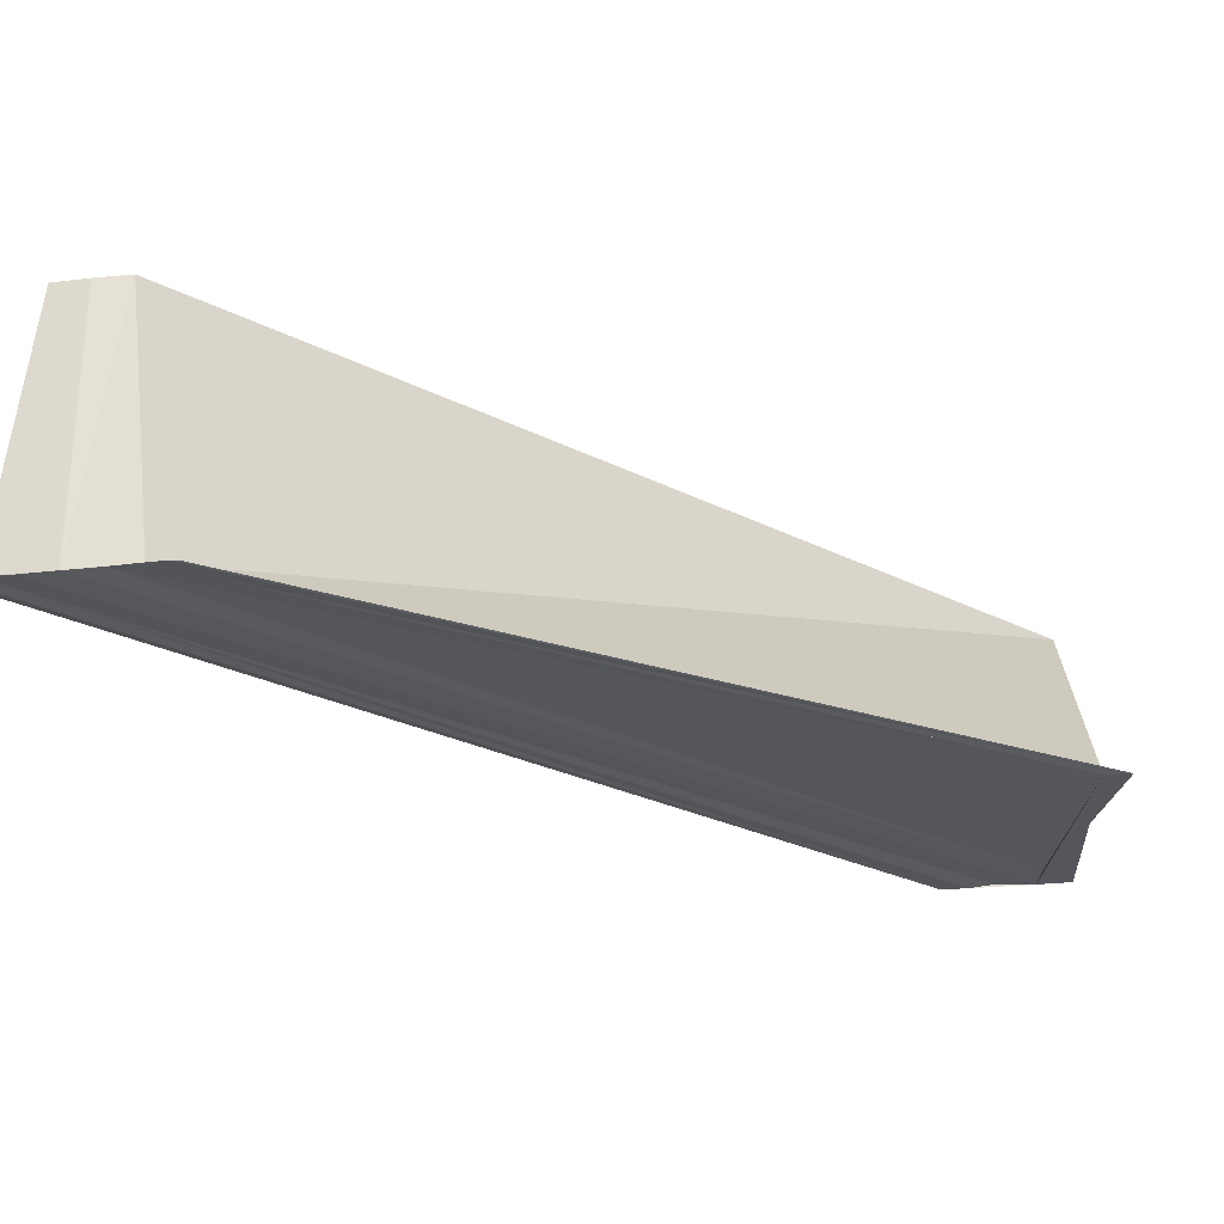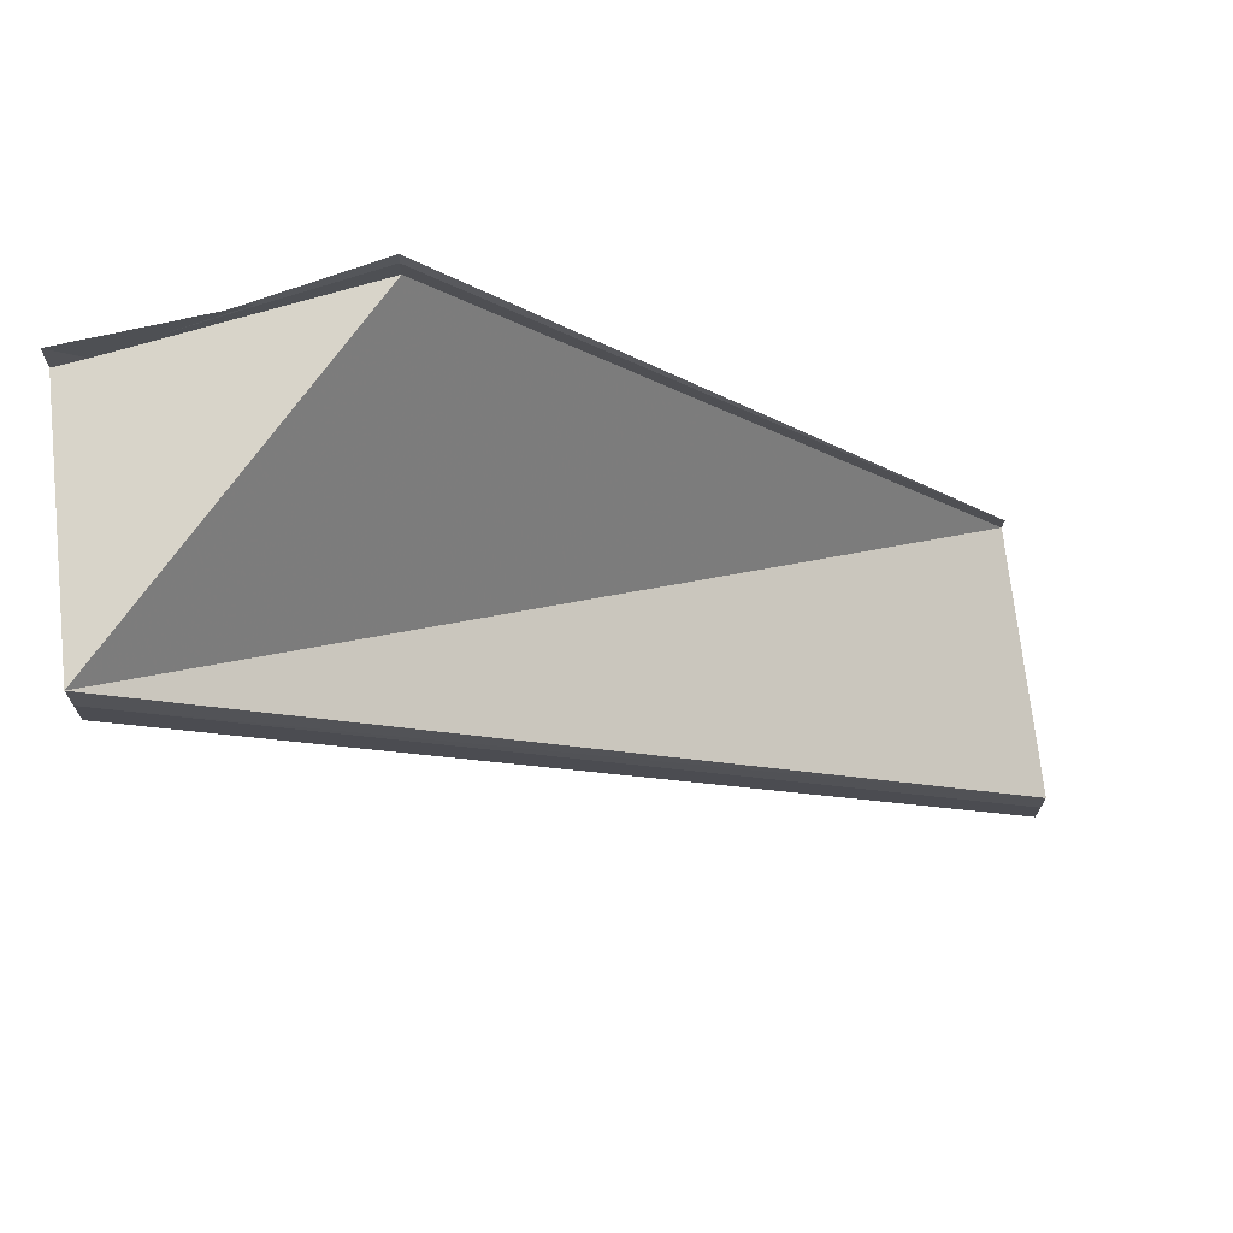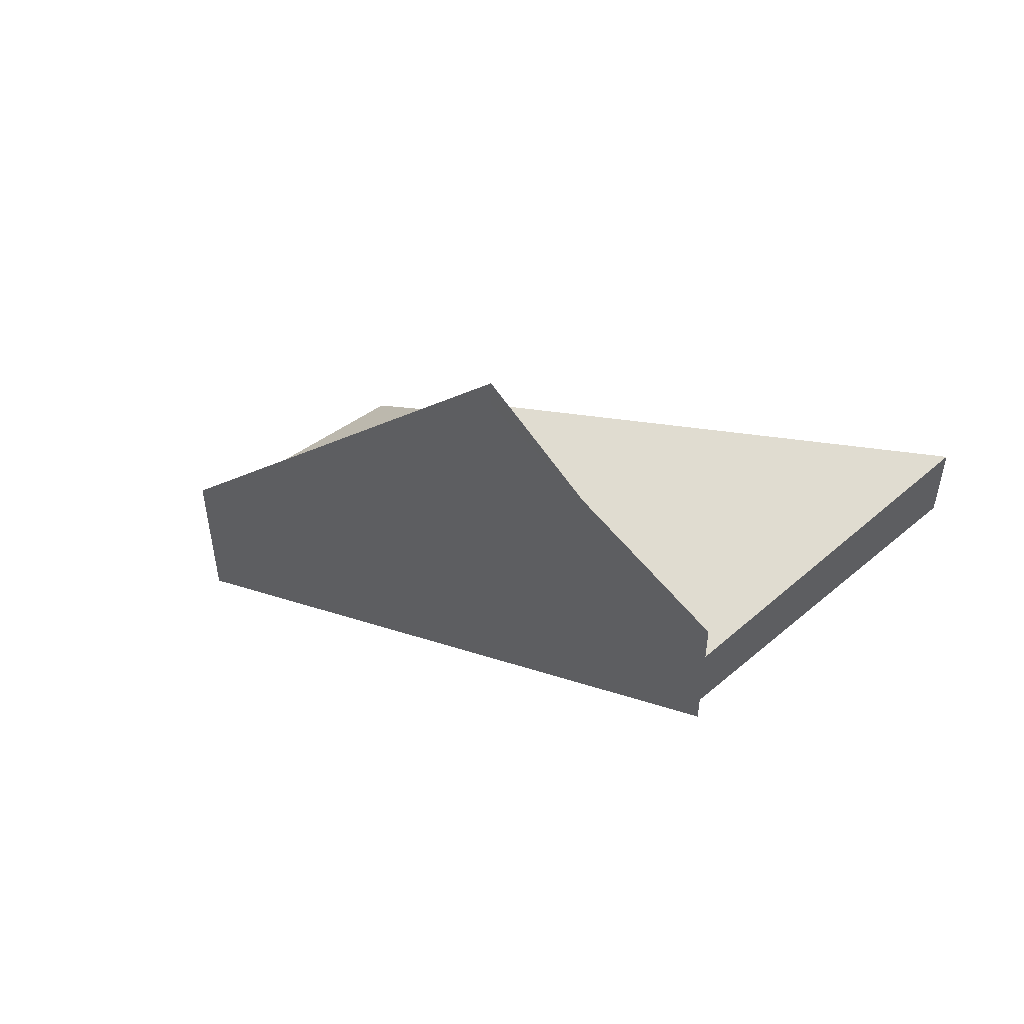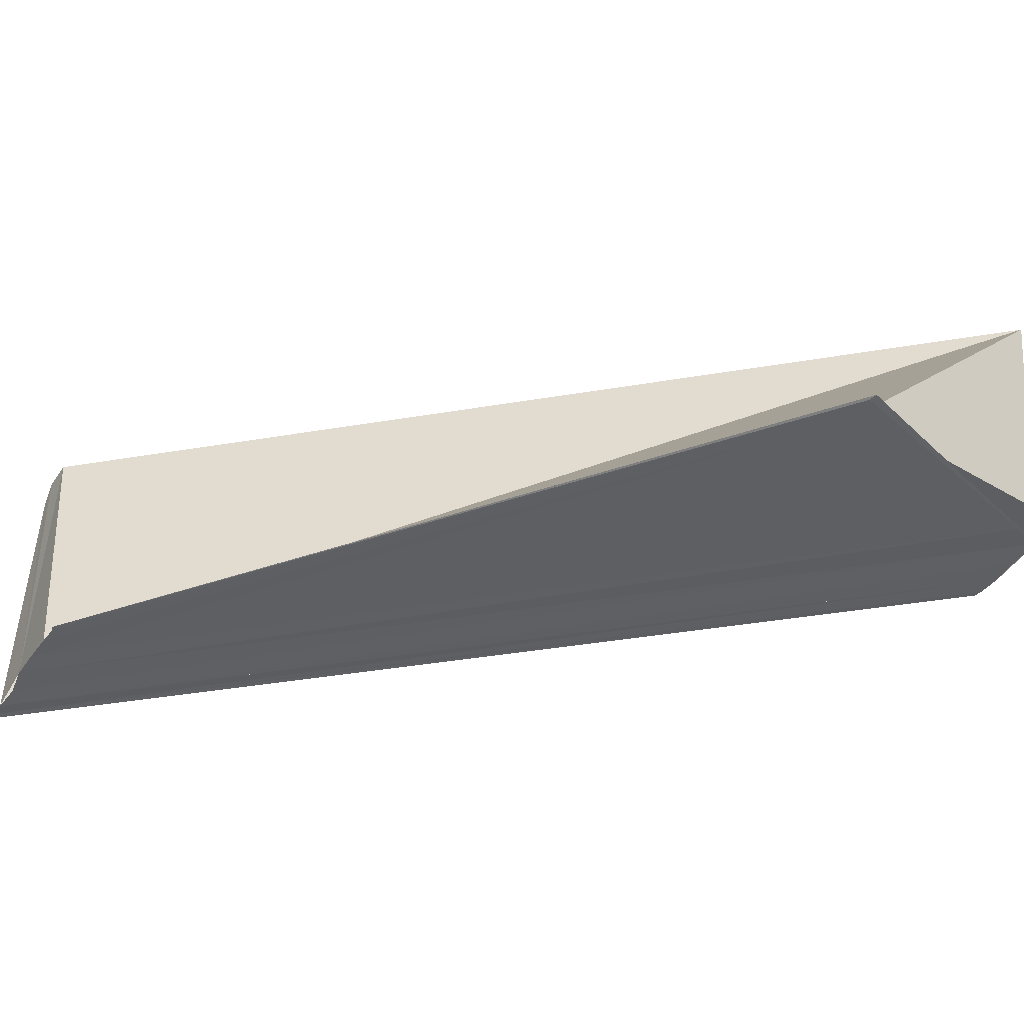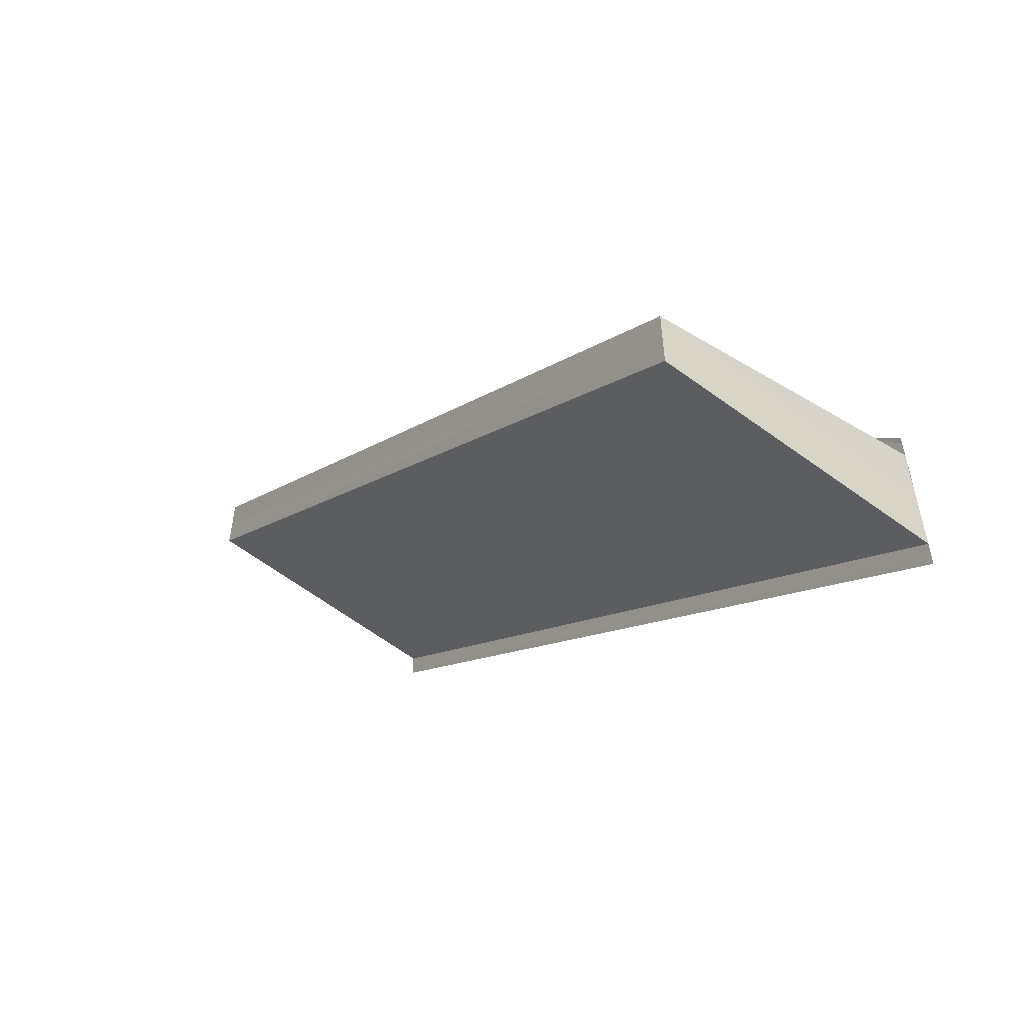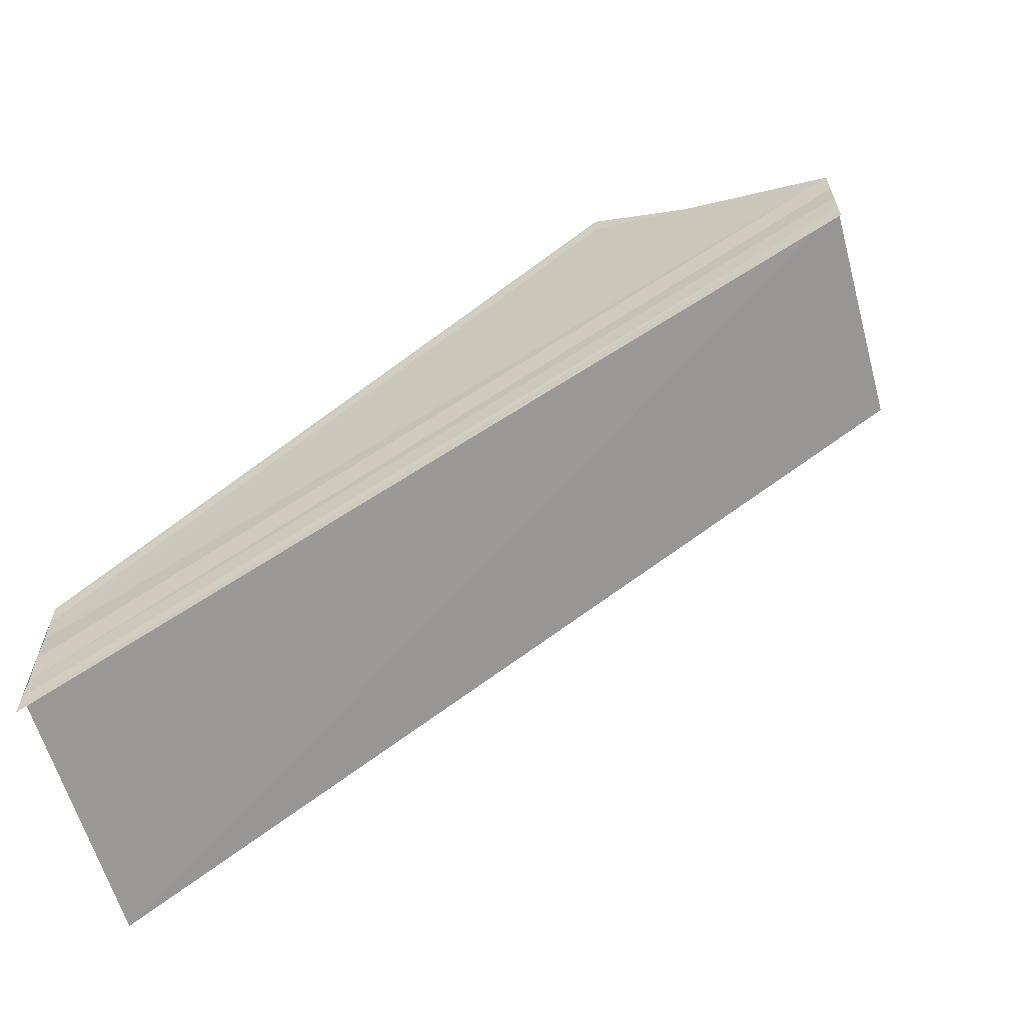
<metadata>
{"format":"obj","ext":"obj","renderer":"f3d","projection":"perspective","resolution":1024,"background":"white","views":[{"elev":-26.7,"azim":-80.2,"up":"+Y"},{"elev":70.9,"azim":171.9,"up":"+Z"},{"elev":54.6,"azim":49.5,"up":"+Z"},{"elev":-40.6,"azim":-29.7,"up":"+Y"},{"elev":-56.2,"azim":-124.8,"up":"+Z"},{"elev":-64.7,"azim":15.2,"up":"+Z"}]}
</metadata>
<code>
o 20025
v 2229 1862 7.23
v 2229 1862 7.229
v 2229 1862 7.203
v 2229 1862 7.231
v 2229 1862 7.205
v 2229 1862 7.23
v 2229 1862 7.203
v 2229 1862 7.229
v 2229 1862 7.202
v 2229 1862 7.23
v 2229 1862 7.23
v 2229 1862 7.231
v 2229 1862 7.206
v 2229 1862 7.205
v 2229 1862 7.227
v 2229 1862 7.229
v 2229 1862 7.229
v 2229 1862 7.202
v 2229 1862 7.227
v 2229 1862 7.201
v 2229 1862 7.2
v 2229 1862 7.226
v 2229 1862 7.2
v 2229 1862 7.227
v 2229 1862 7.226
v 2229 1862 7.227
v 2229 1862 7.203
v 2229 1862 7.205
v 2229 1862 7.203
v 2229 1862 7.202
v 2229 1862 7.201
v 2229 1862 7.23
v 2229 1862 7.231
v 2229 1862 7.232
v 2229 1862 7.205
v 2229 1862 7.231
v 2229 1862 7.232
v 2229 1862 7.206
v 2229 1862 7.202
v 2229 1862 7.229
v 2229 1862 7.201
v 2229 1862 7.227
v 2229 1862 7.201
v 2229 1862 7.227
v 2229 1862 7.227
v 2229 1862 7.226
v 2229 1862 7.2
v 2229 1862 7.227
v 2229 1862 7.2
v 2229 1862 7.23
v 2229 1862 7.233
v 2229 1862 7.231
v 2229 1862 7.232
v 2229 1862 7.206
v 2229 1862 7.207
v 2229 1862 7.206
v 2229 1862 7.23
v 2229 1862 7.233
v 2229 1862 7.233
v 2229 1862 7.207
v 2229 1862 7.232
v 2229 1862 7.231
v 2229 1862 7.233
v 2229 1862 7.233
v 2229 1862 7.233
v 2229 1862 7.233
v 2229 1862 7.232
v 2229 1862 7.232
v 2229 1862 7.233
v 2229 1862 7.233
v 2229 1862 7.207
v 2229 1862 7.233
v 2229 1862 7.207
f 1 2 3
f 4 1 5
f 5 6 7
f 7 8 9
f 10 8 11
f 10 11 12
f 13 12 14
f 10 15 16
f 17 15 18
f 18 19 20
f 21 19 20
f 21 22 23
f 24 25 21
f 24 26 21
f 27 13 28
f 27 14 29
f 27 29 30
f 27 30 31
f 32 33 27
f 33 34 35
f 27 36 35
f 35 37 38
f 39 10 27
f 40 10 39
f 41 40 39
f 42 40 43
f 44 45 43
f 46 45 47
f 43 48 49
f 47 48 49
f 50 37 51
f 50 52 53
f 53 52 54
f 55 37 56
f 57 58 51
f 55 59 60
f 57 61 62
f 63 64 55
f 63 34 55
f 57 65 66
f 57 65 67
f 68 69 54
f 70 69 71
f 54 72 73
f 71 72 73

</code>
